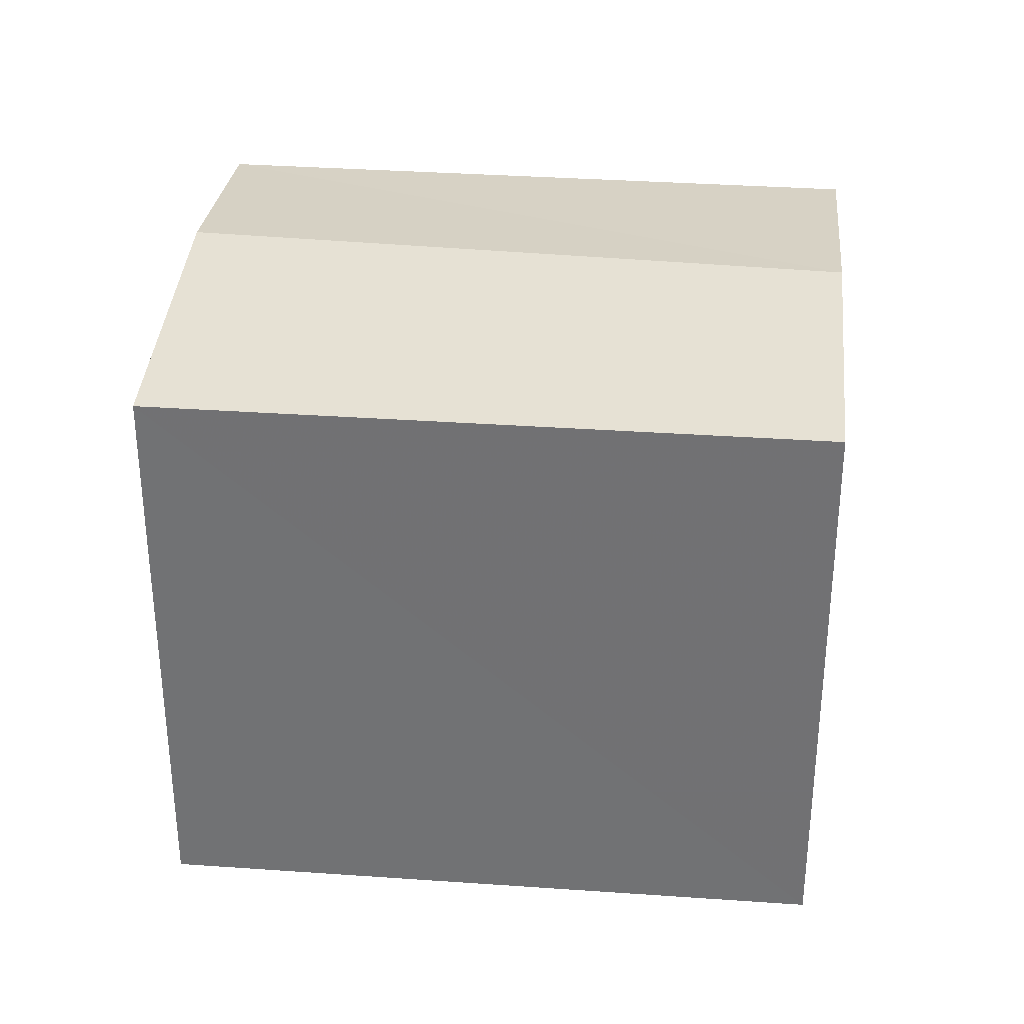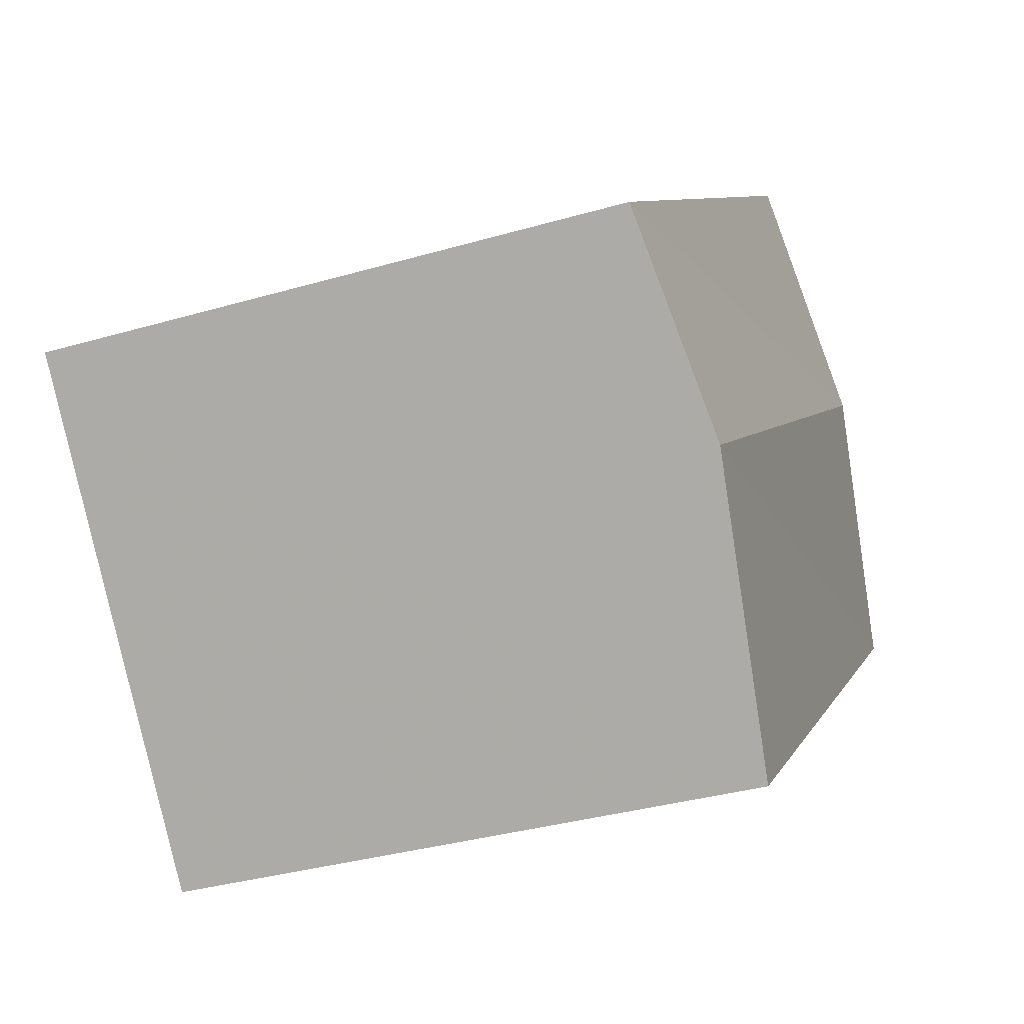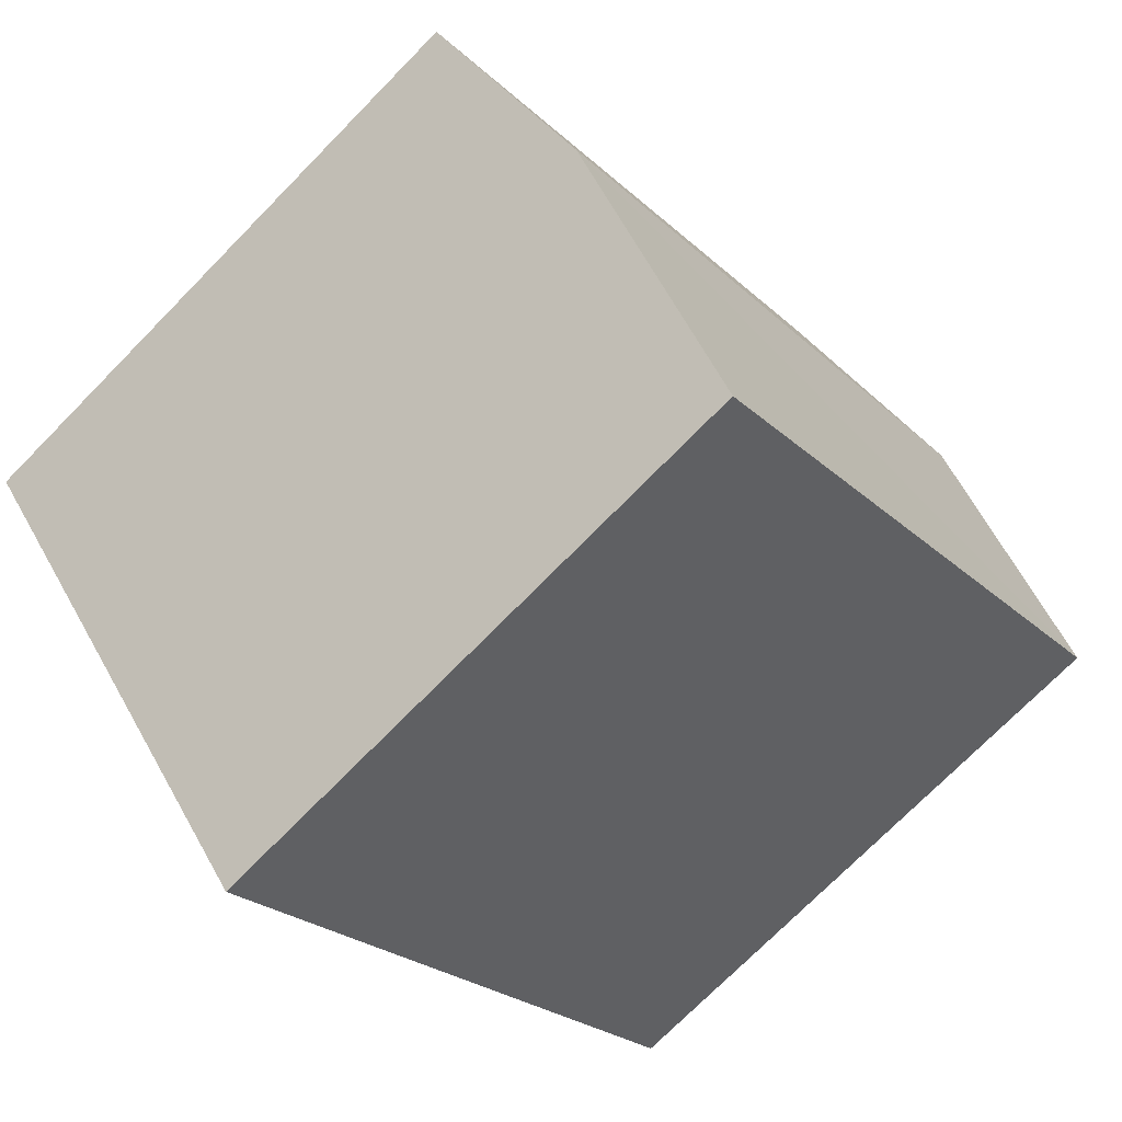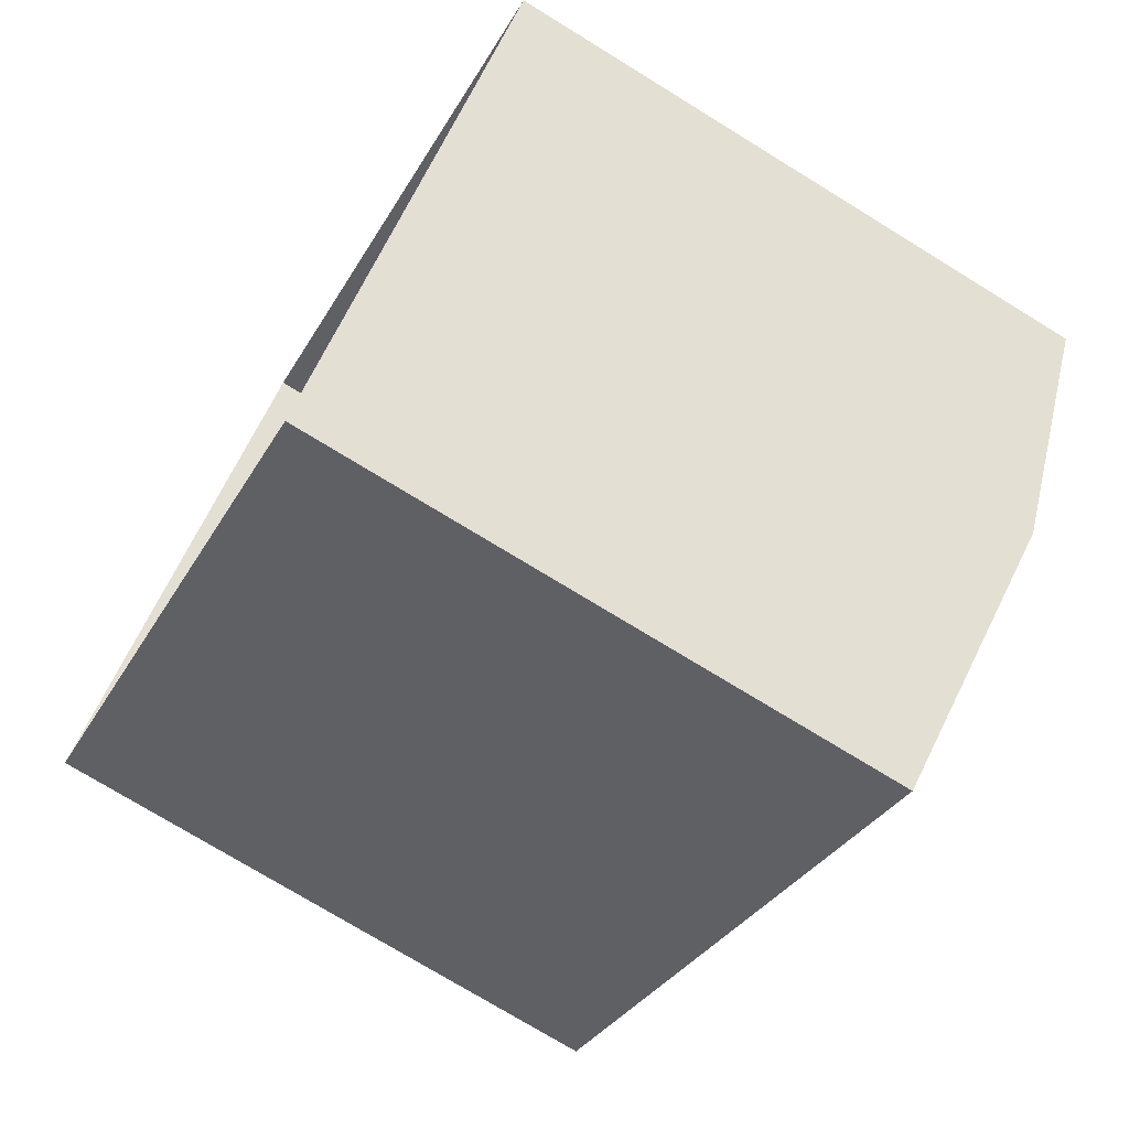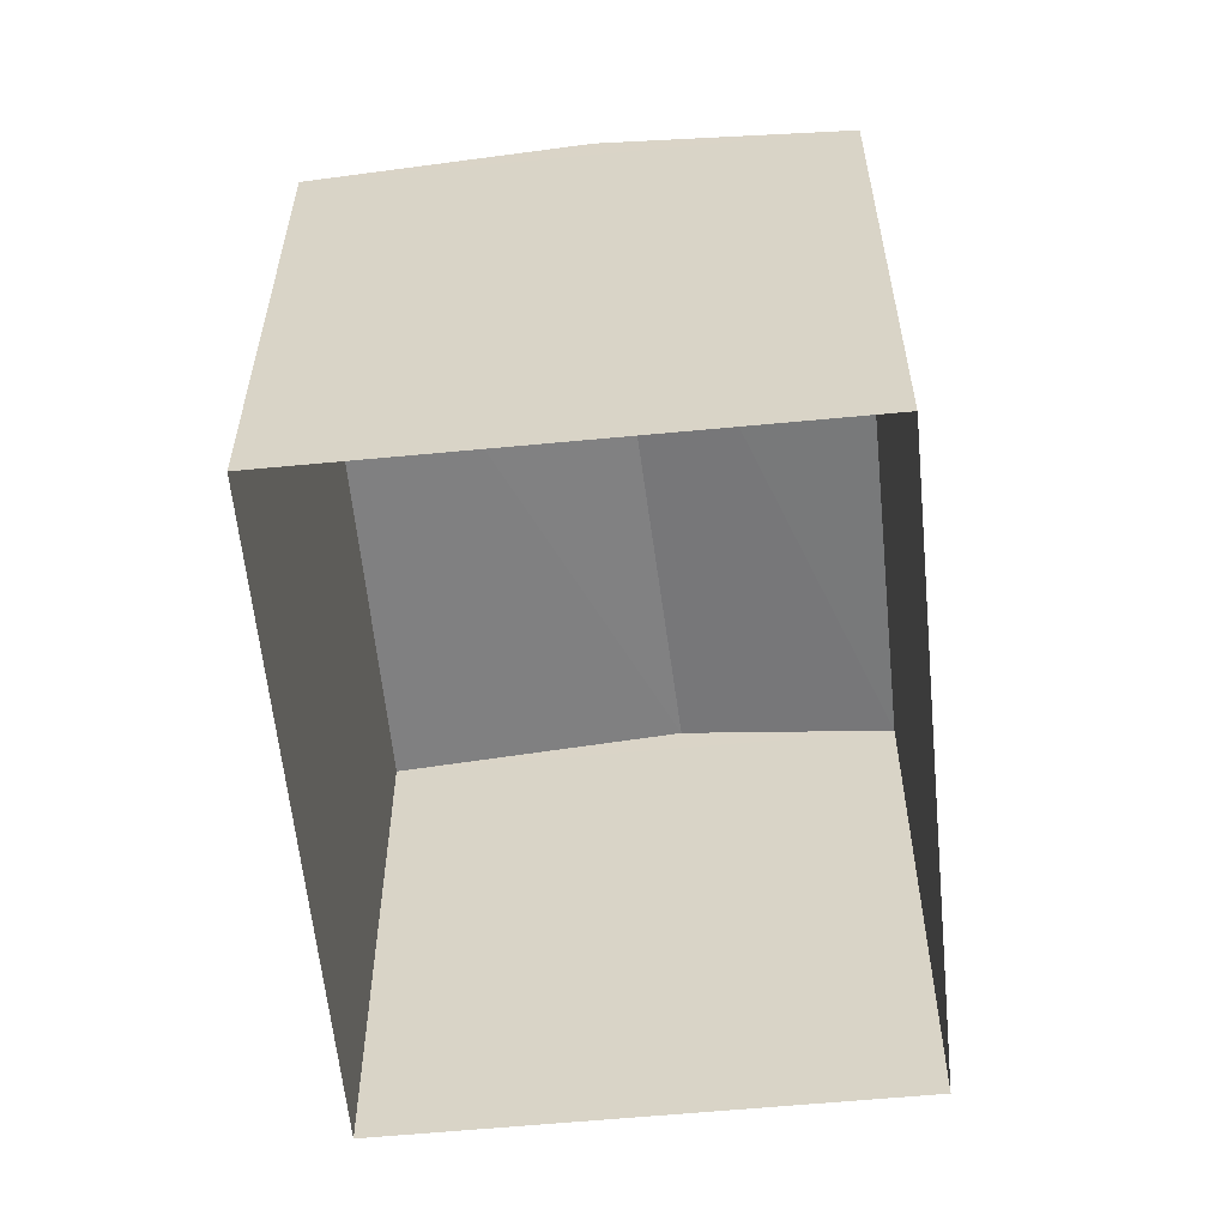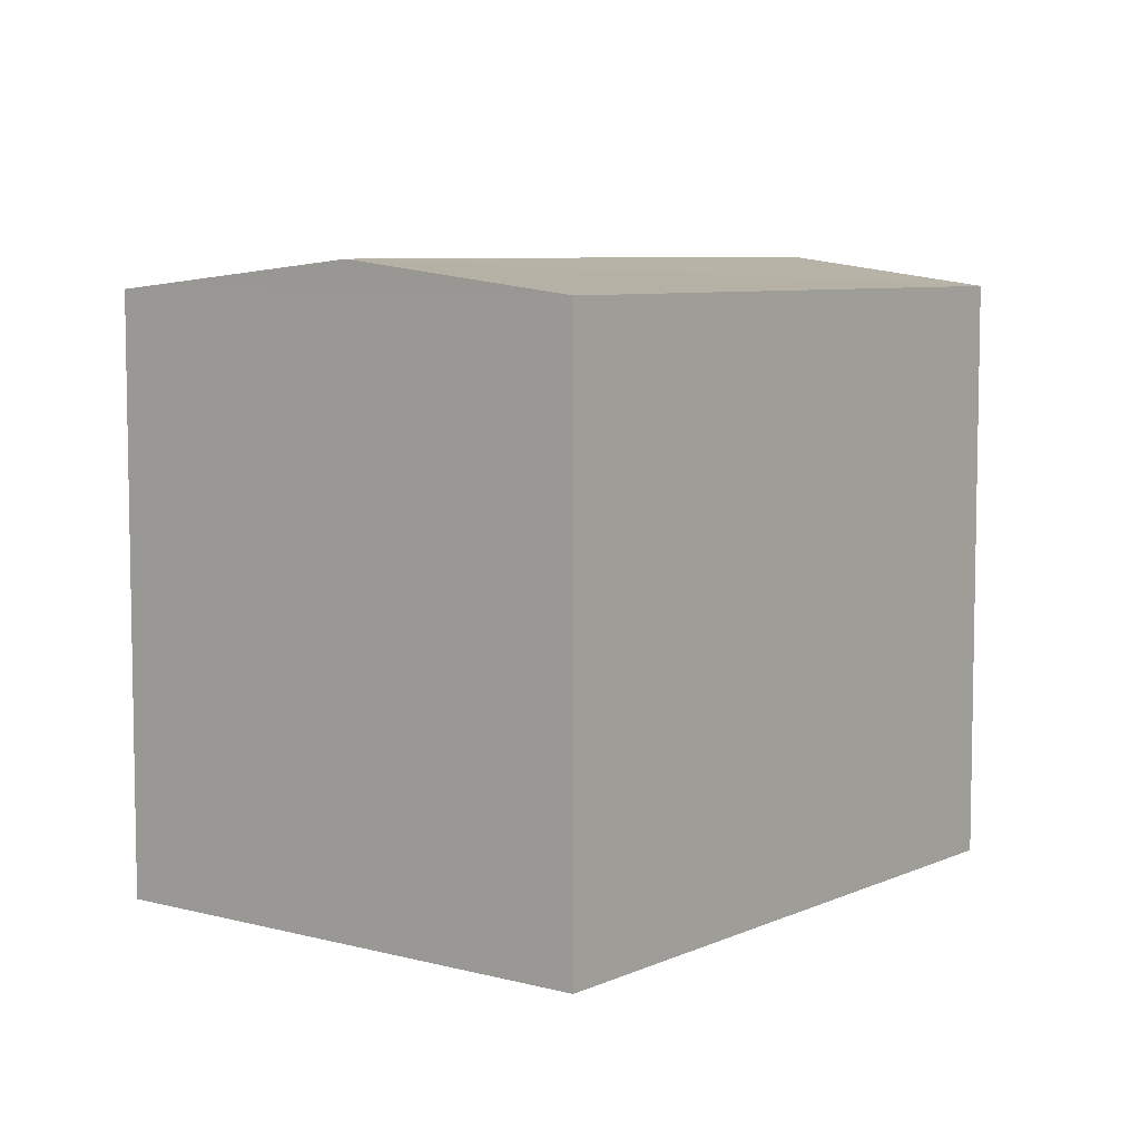
<metadata>
{"format":"obj","ext":"obj","renderer":"f3d","projection":"perspective","resolution":1024,"background":"white","views":[{"elev":33.9,"azim":45.9,"up":"+Z"},{"elev":-34.7,"azim":-68.7,"up":"+Y"},{"elev":-73.6,"azim":-44.5,"up":"+Y"},{"elev":-74.5,"azim":-121.6,"up":"+Y"},{"elev":-59.2,"azim":136.0,"up":"+Z"},{"elev":7.0,"azim":168.2,"up":"+Z"}]}
</metadata>
<code>
v 1.322e+04 -1.424e+04 16.38
v 1.321e+04 -1.424e+04 16.38
v 1.321e+04 -1.424e+04 16.38
v 1.321e+04 -1.424e+04 16.38
v 1.321e+04 -1.424e+04 18.6
v 1.322e+04 -1.424e+04 18.71
v 1.321e+04 -1.424e+04 18.6
v 1.321e+04 -1.424e+04 18.71
v 1.322e+04 -1.424e+04 18.6
v 1.321e+04 -1.424e+04 18.6
f 1 2 3
f 1 4 2
f 5 6 7
f 8 6 5
f 6 8 9
f 9 8 10
f 8 5 10
f 6 9 7
f 9 1 3
f 7 9 3
f 10 4 1
f 9 10 1
f 10 2 4
f 10 5 2
f 5 3 2
f 5 7 3

</code>
